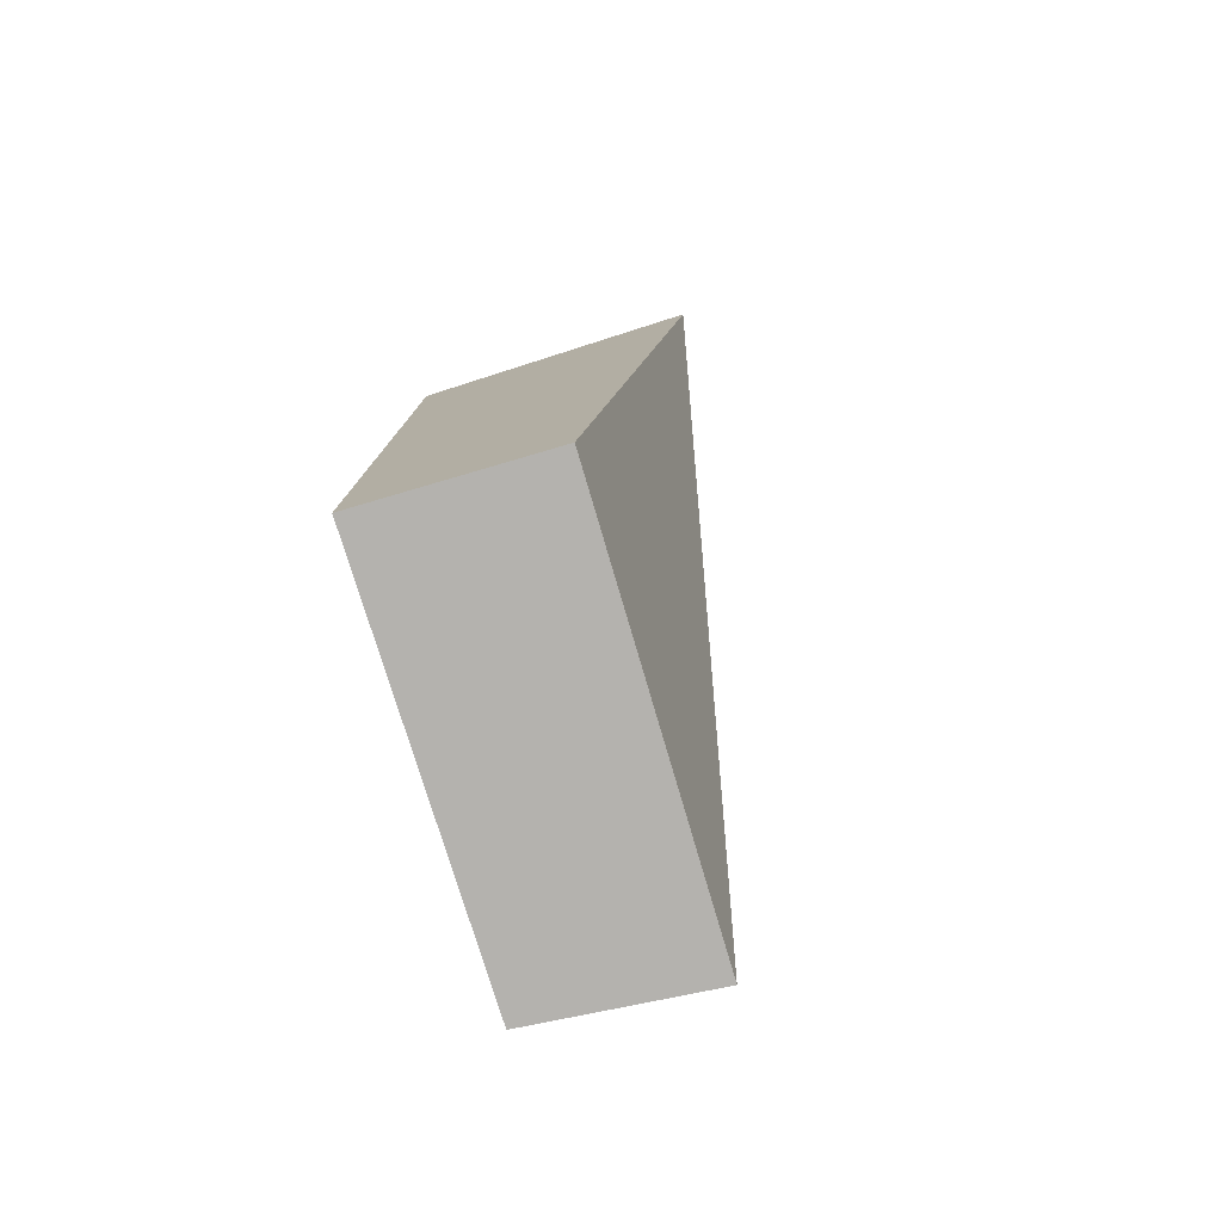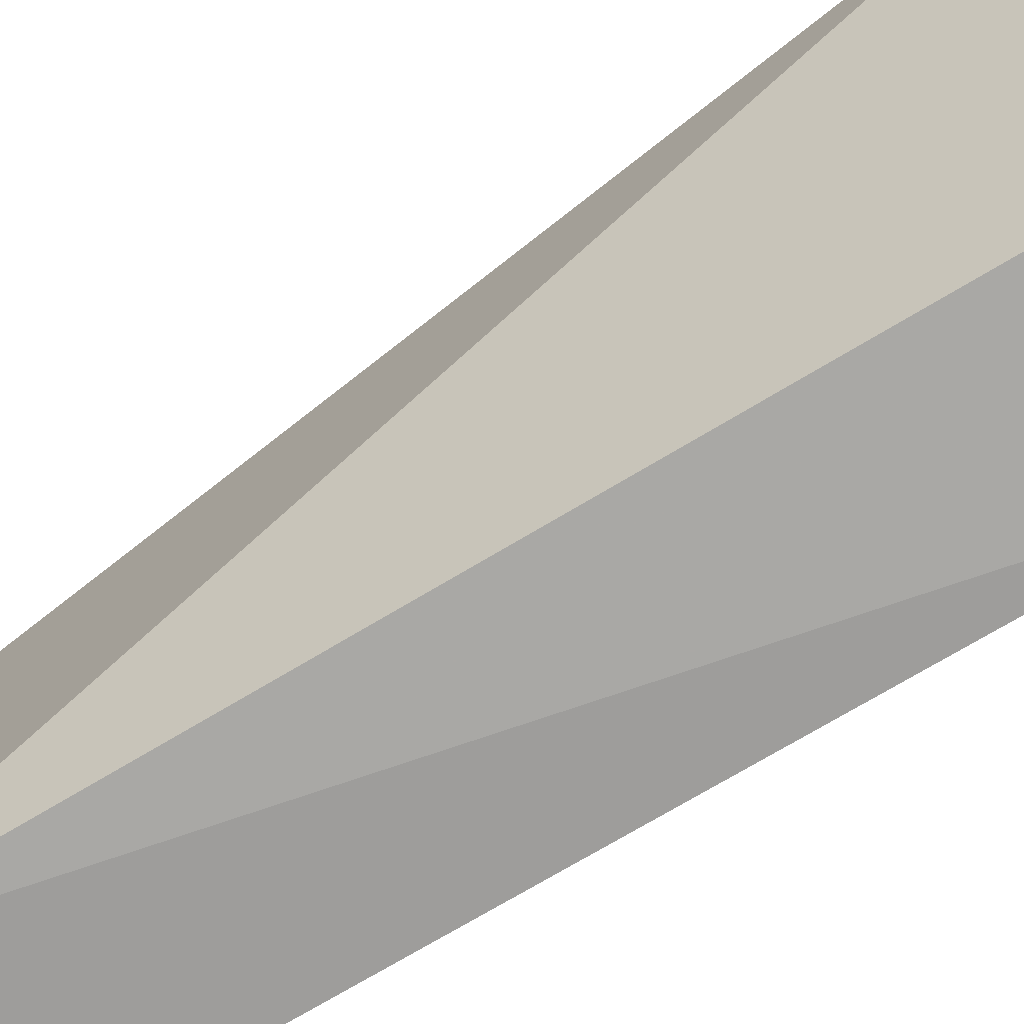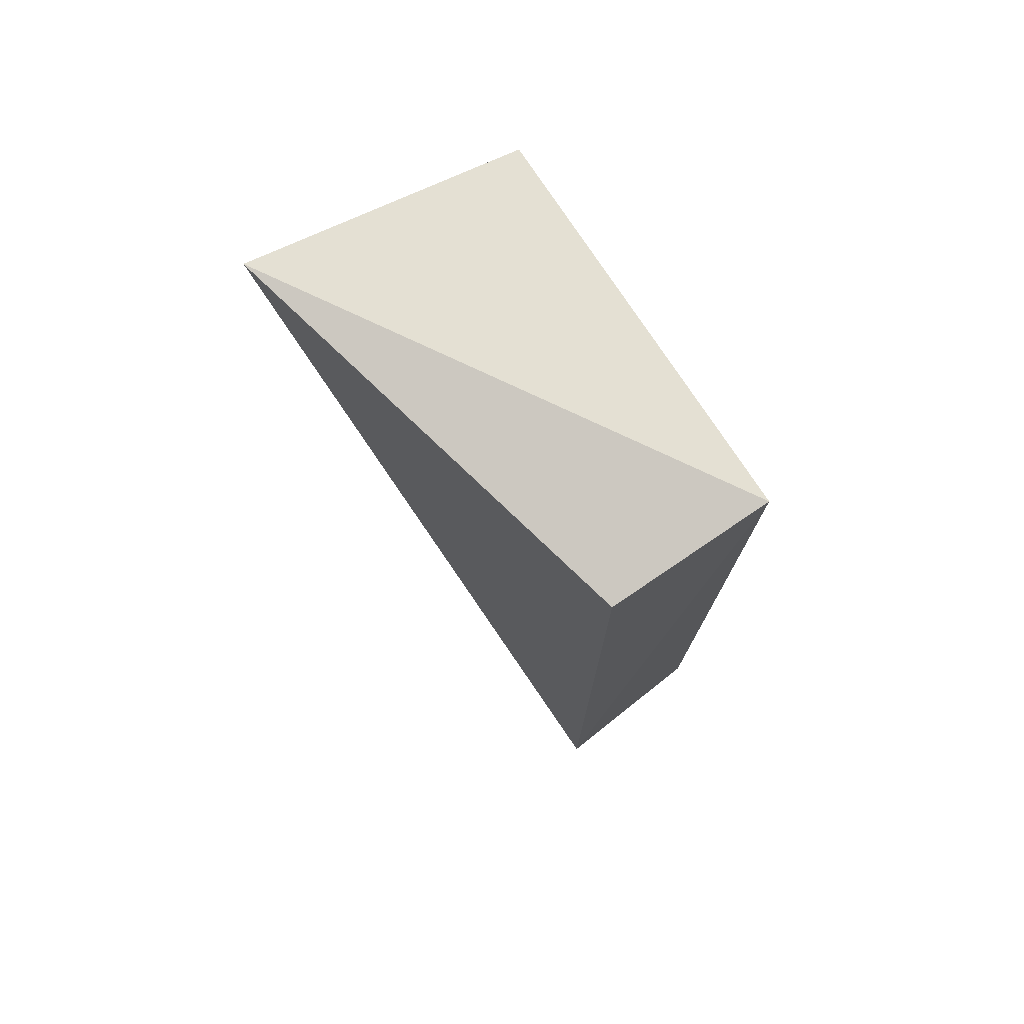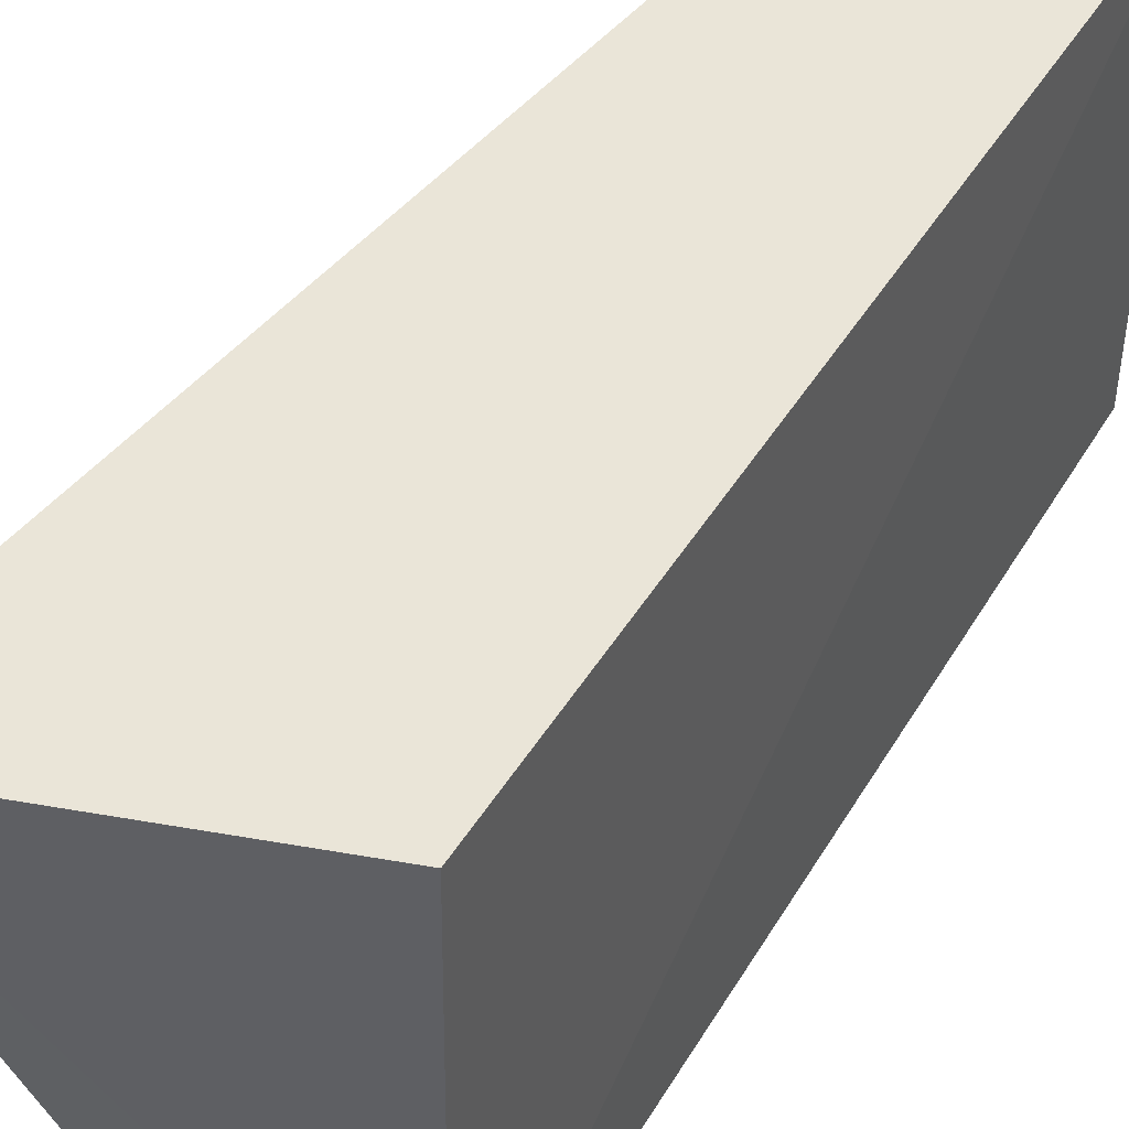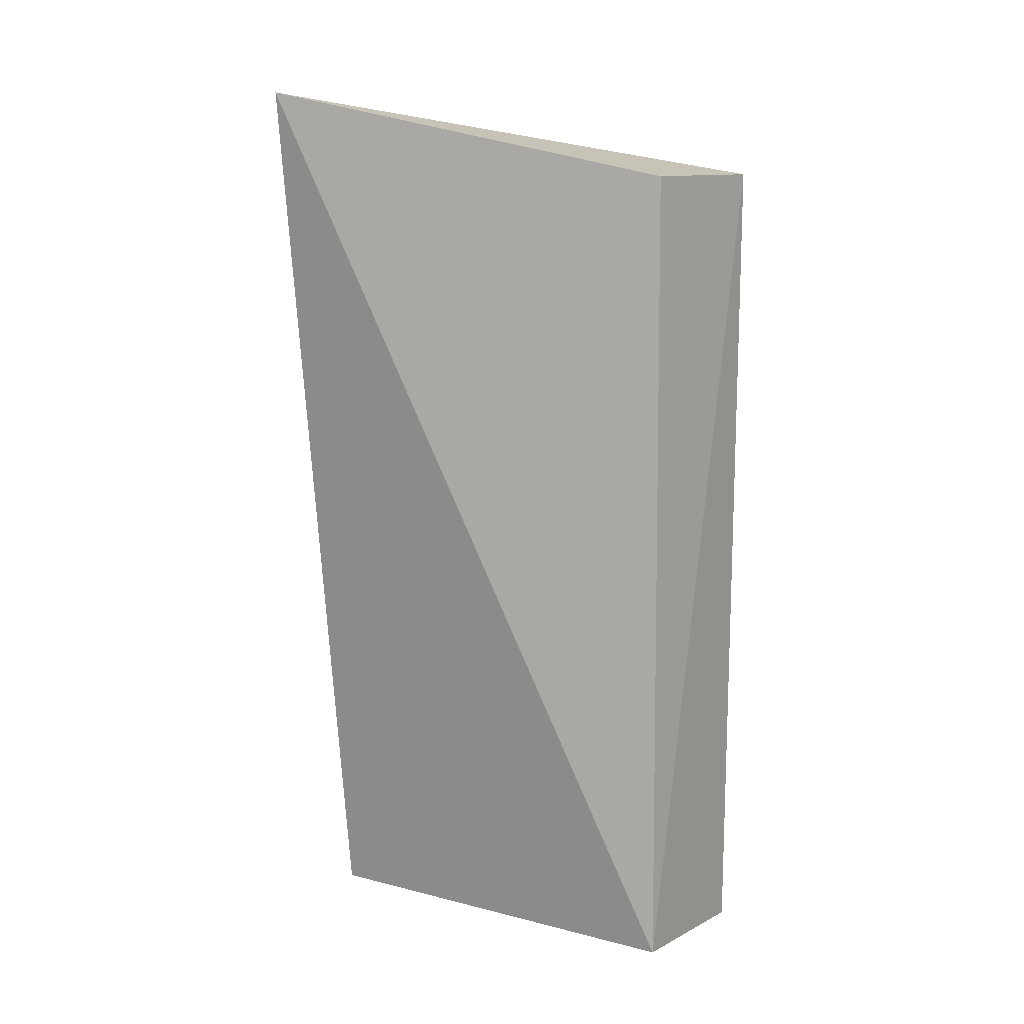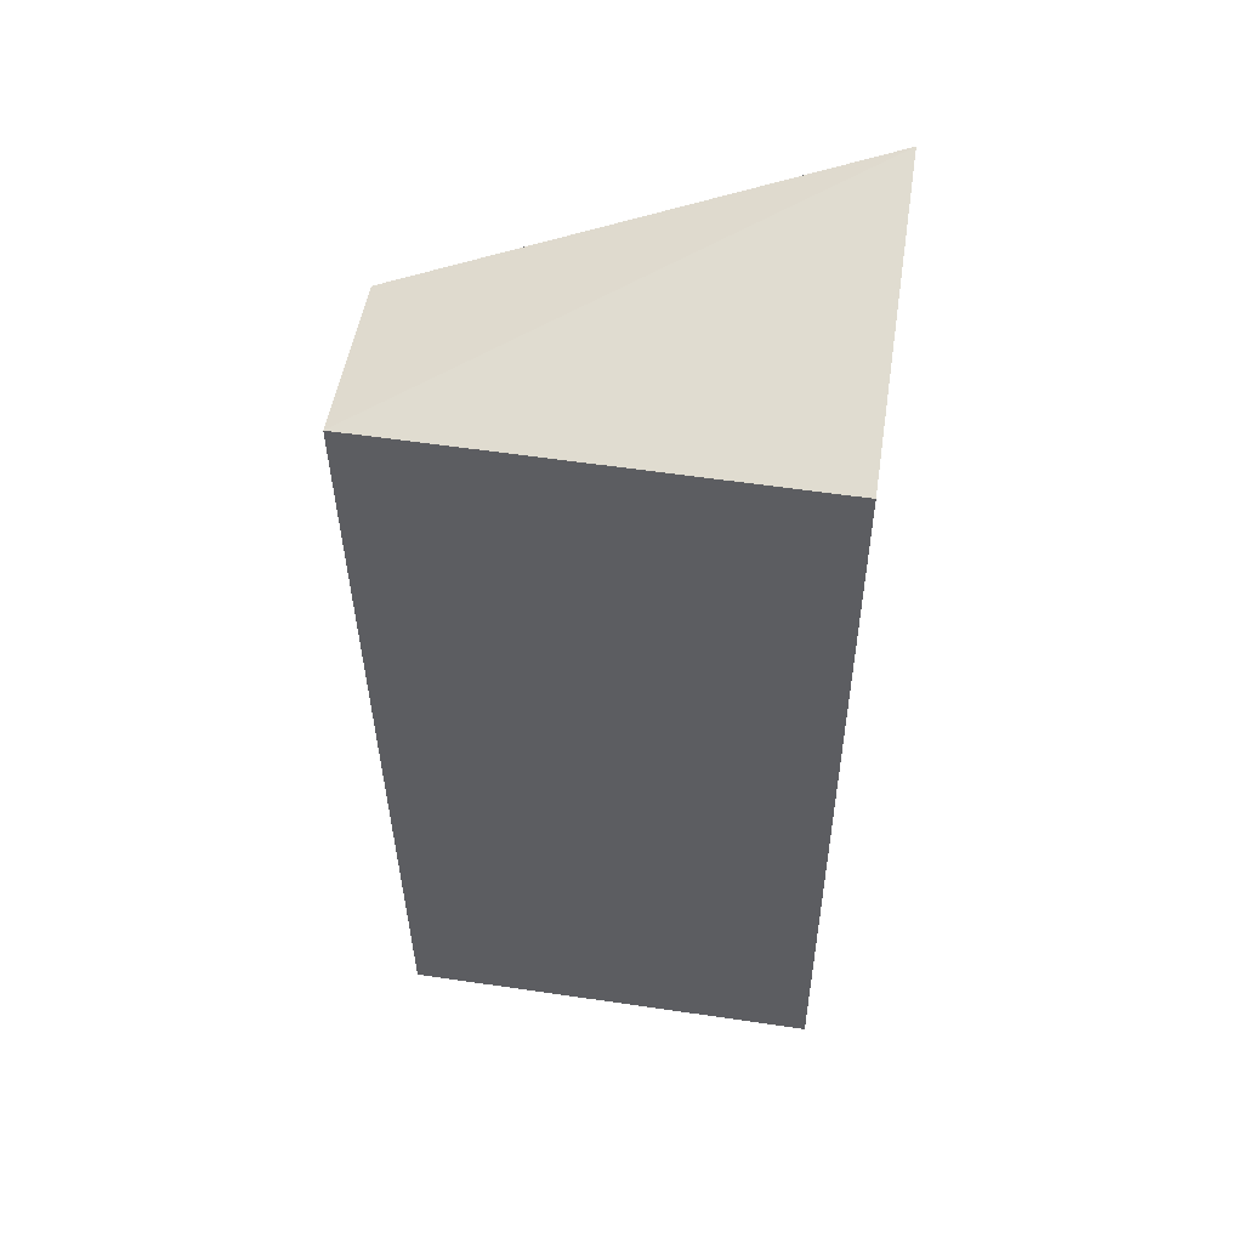
<metadata>
{"format":"obj","ext":"obj","renderer":"f3d","projection":"perspective","resolution":1024,"background":"white","views":[{"elev":-78.5,"azim":16.3,"up":"+Y"},{"elev":-75.5,"azim":121.1,"up":"+Z"},{"elev":74.2,"azim":147.0,"up":"+Y"},{"elev":45.2,"azim":-150.7,"up":"+Z"},{"elev":6.9,"azim":126.7,"up":"+Y"},{"elev":51.4,"azim":-81.3,"up":"+Y"}]}
</metadata>
<code>
v 0.02371 0.0214 0.01671
v 0.0194 -0.01392 0.01671
v 0.01944 -0.01396 0.0001915
v 0.01246 0.01794 0.000439
v 0.01236 0.01779 0.01671
v 0.01914 0.01752 0.000346
v 0.01236 -0.01392 0.01671
v 0.01265 -0.01428 0.0008671
f 1 2 3
f 5 2 1
f 5 1 4
f 6 1 3
f 6 3 4
f 6 4 1
f 7 2 5
f 7 5 4
f 8 3 2
f 8 2 7
f 8 7 4
f 8 4 3

</code>
